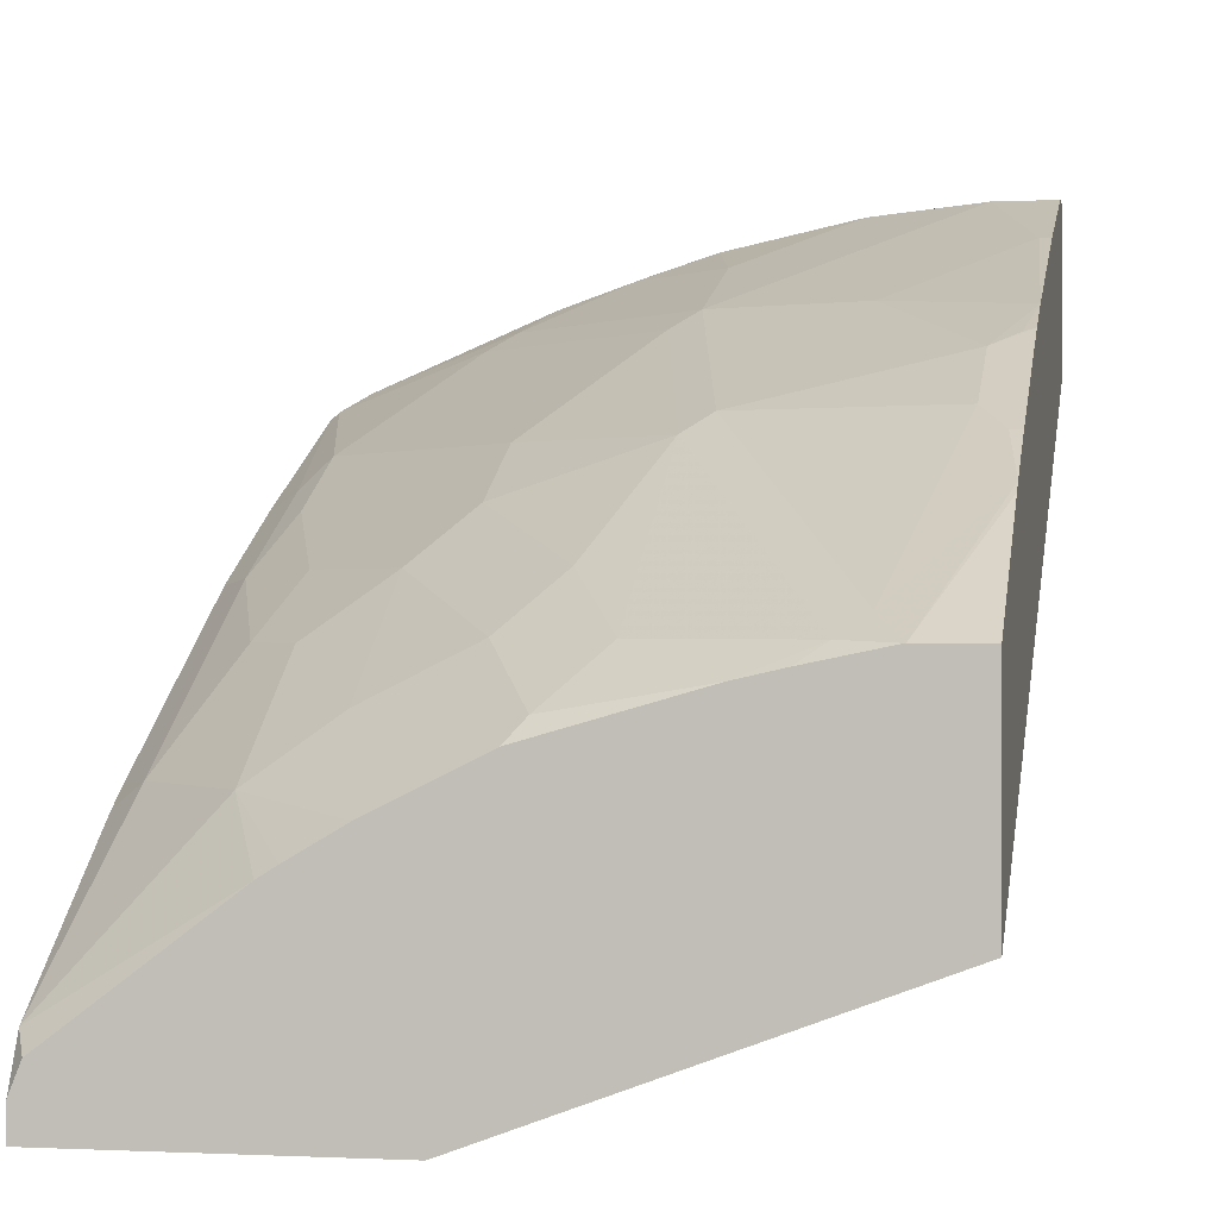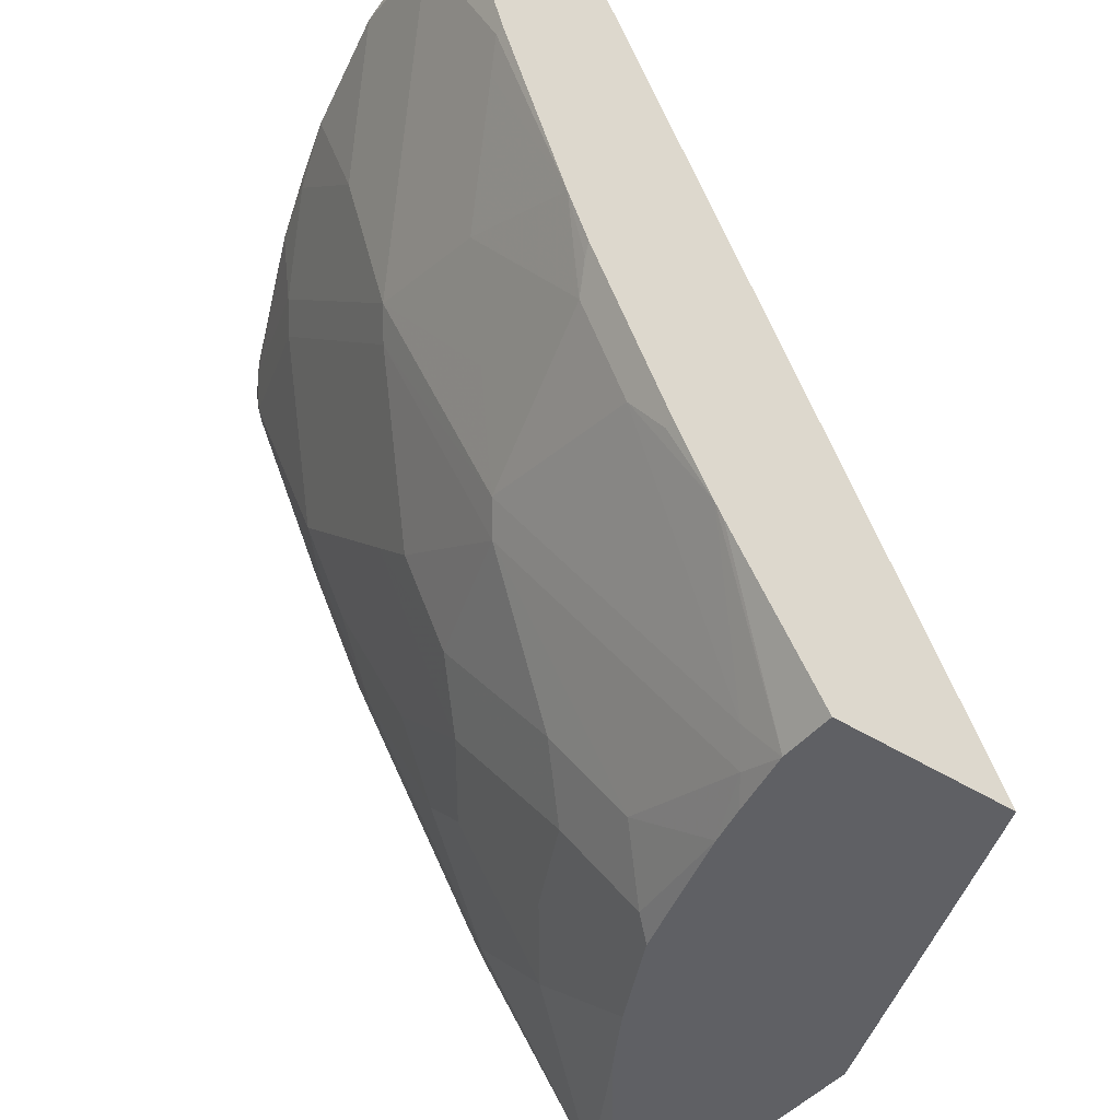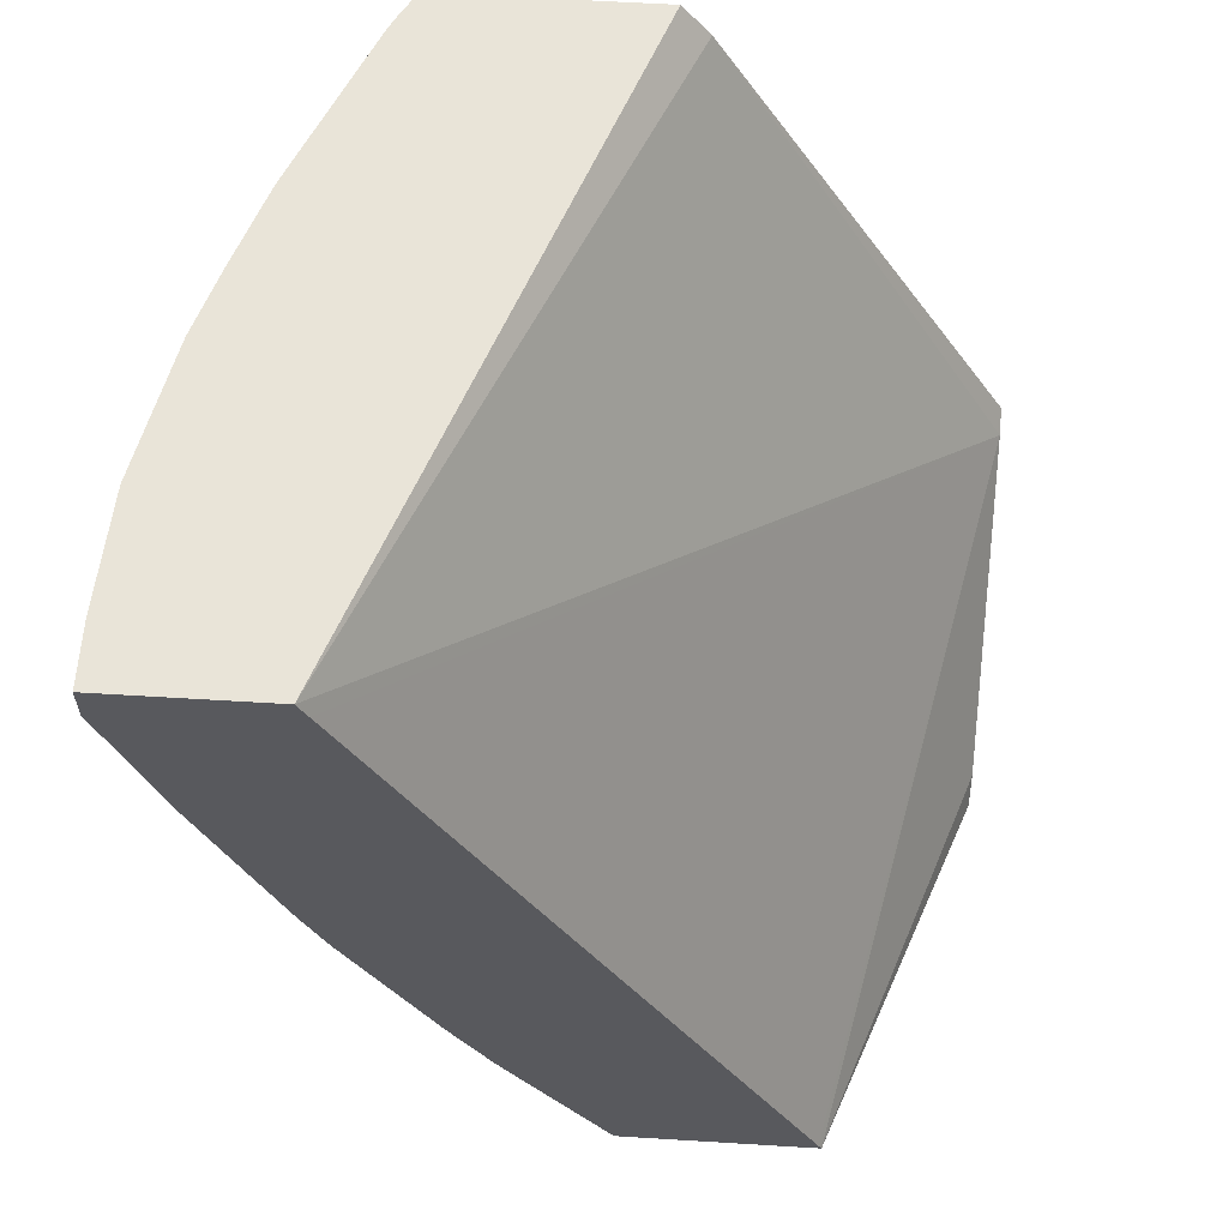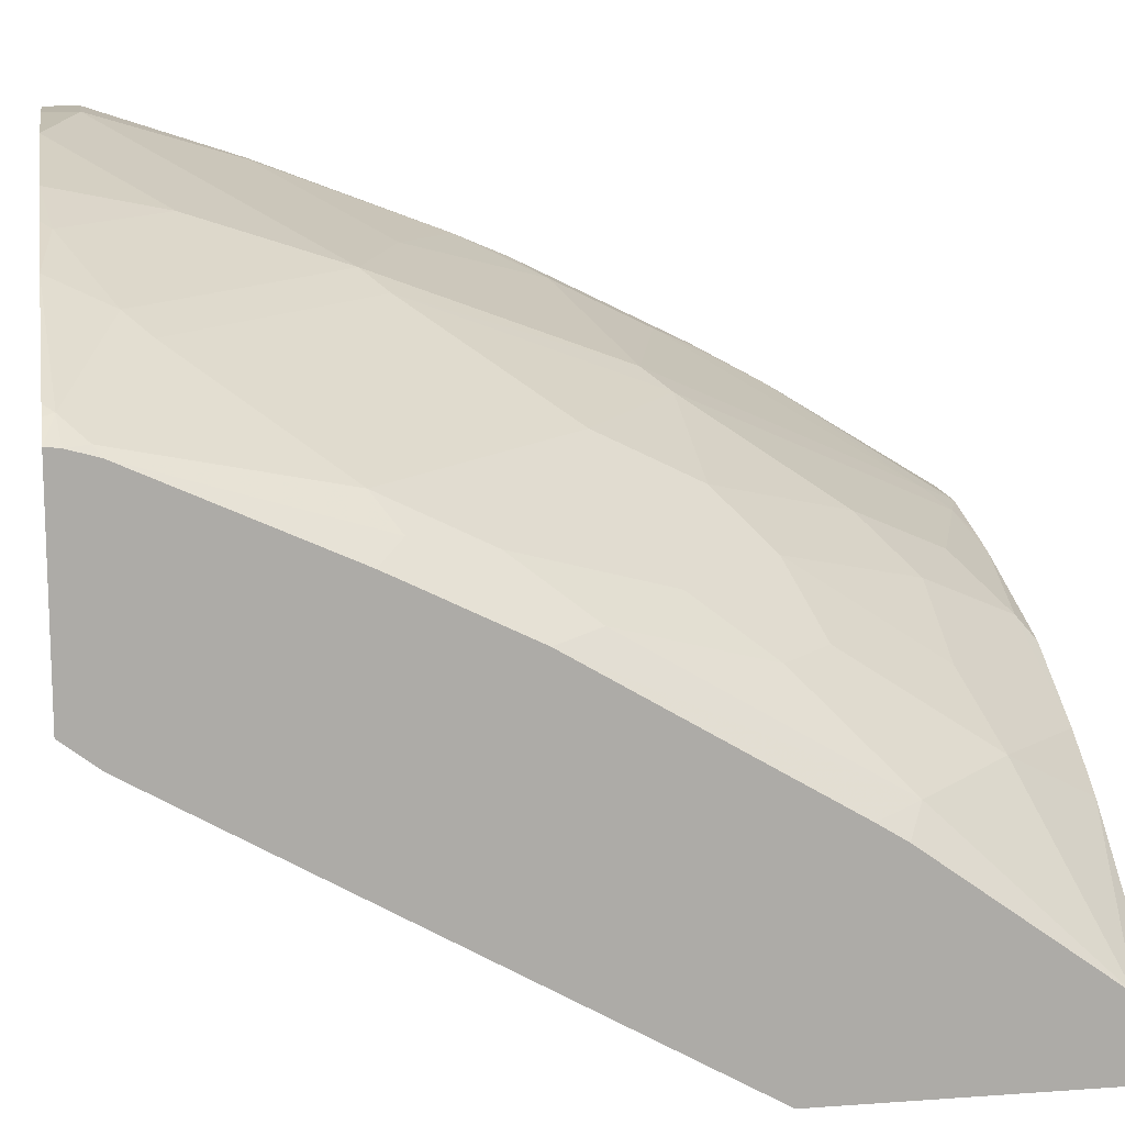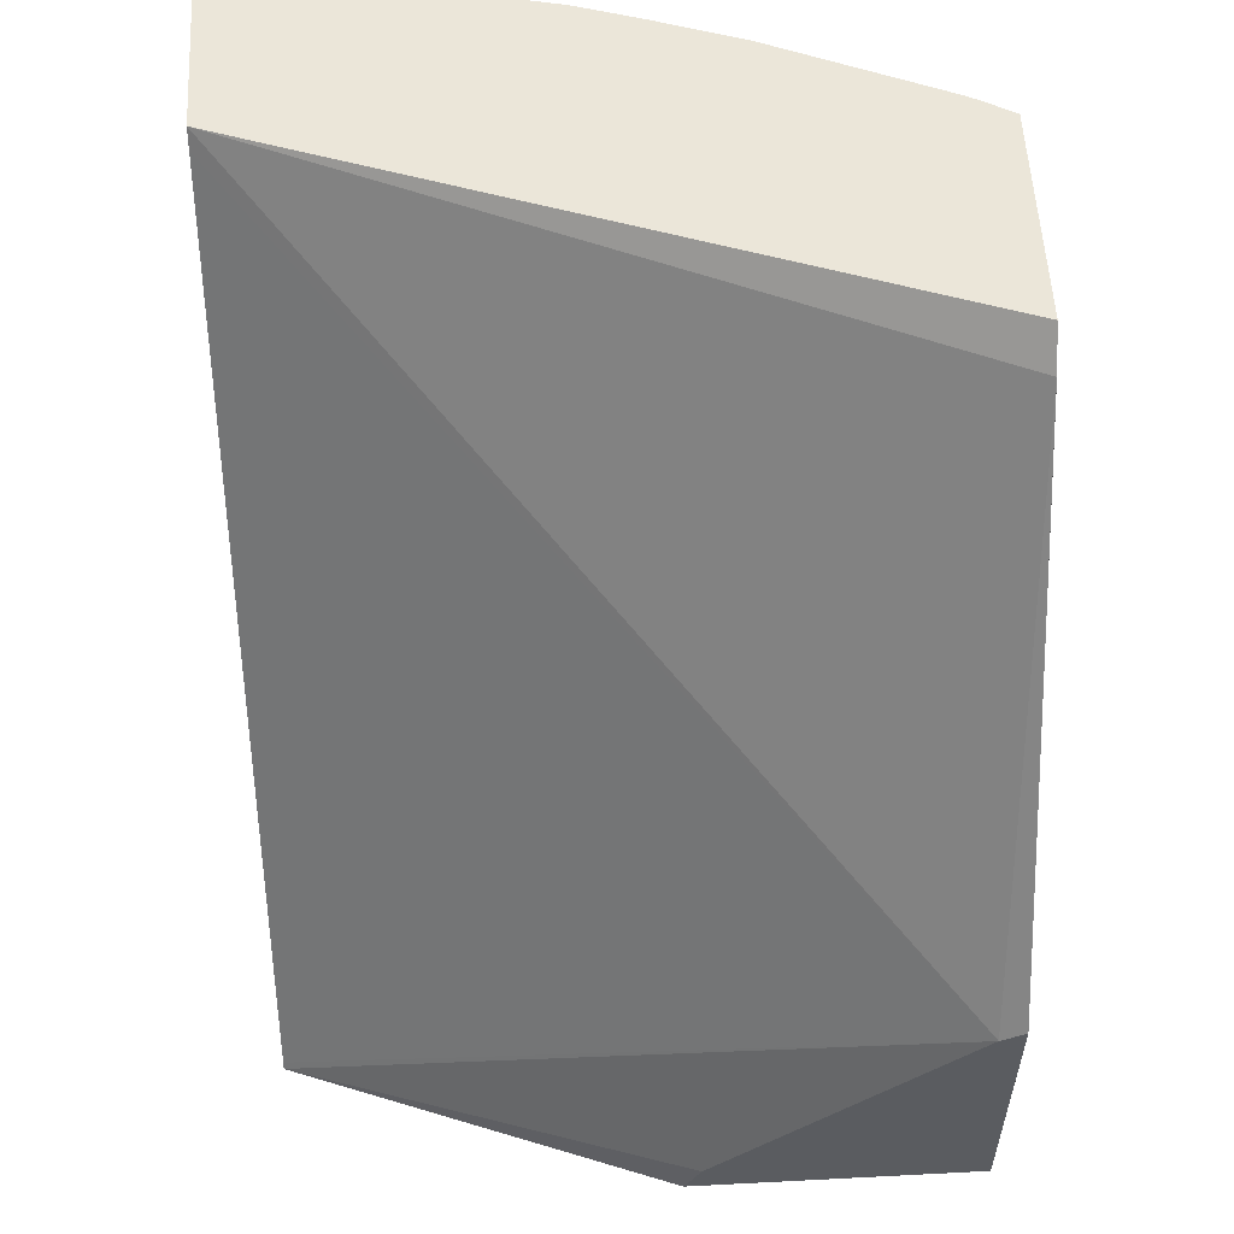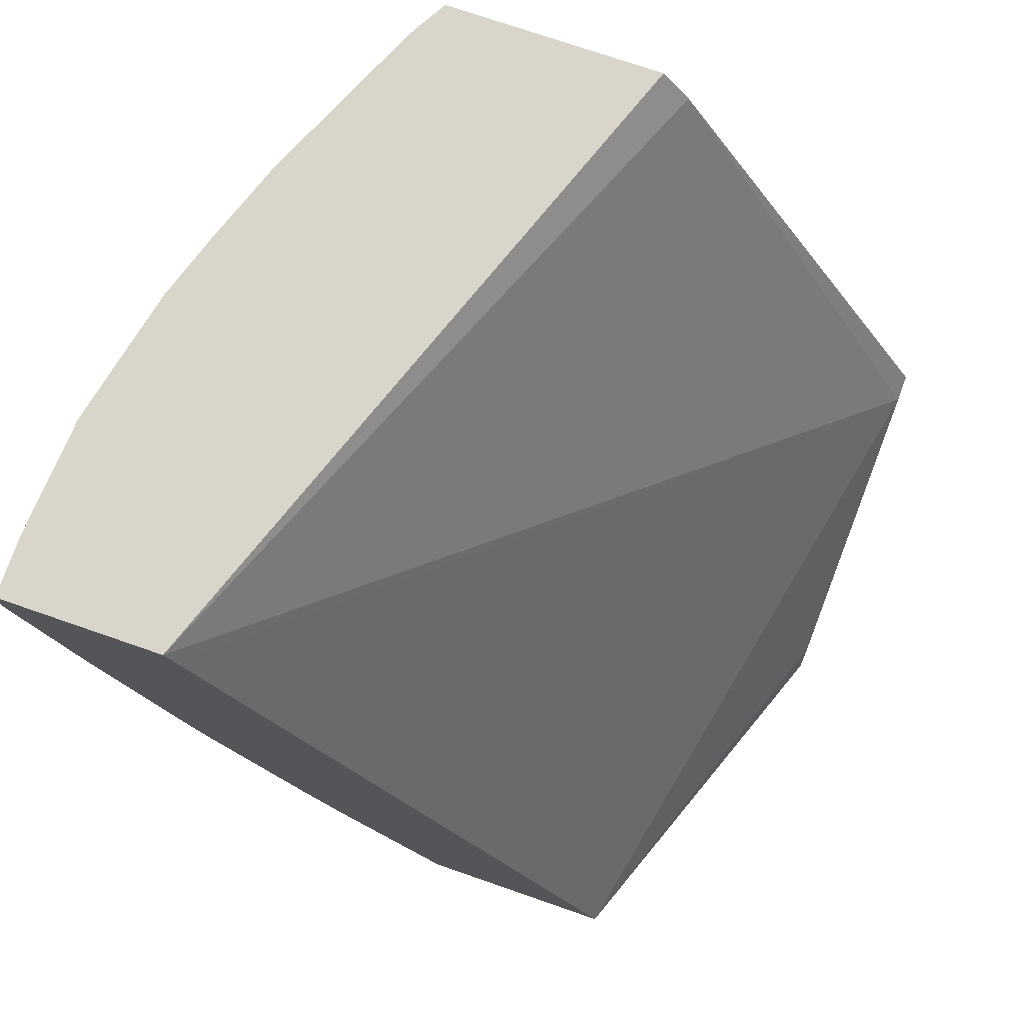
<metadata>
{"format":"obj","ext":"obj","renderer":"f3d","projection":"perspective","resolution":1024,"background":"white","views":[{"elev":0.1,"azim":10.6,"up":"+Z"},{"elev":-44.5,"azim":53.5,"up":"+Y"},{"elev":59.9,"azim":93.6,"up":"+Y"},{"elev":13.8,"azim":-99.1,"up":"+Z"},{"elev":55.9,"azim":176.9,"up":"+Y"},{"elev":74.3,"azim":109.1,"up":"+Y"}]}
</metadata>
<code>
v -0.01393 -0.2542 0.5156
v -0.03558 -0.2542 0.5156
v -0.01393 -0.2667 0.5156
v -0.01393 -0.2542 0.4596
v -0.07642 -0.2542 0.5129
v -0.03558 -0.2667 0.5156
v -0.01393 -0.32 0.4978
v -0.2514 -0.2667 0.3651
v -0.2514 -0.2542 0.3748
v -0.01393 -0.2608 0.4563
v -0.2428 -0.4562 0.258
v -0.1245 -0.2542 0.5025
v -0.08002 -0.2578 0.5111
v -0.01779 -0.32 0.4978
v -0.1156 -0.3467 0.4756
v -0.06224 -0.3645 0.4756
v -0.02667 -0.3289 0.4933
v -0.01393 -0.3873 0.4718
v -0.2514 -0.4519 0.258
v -0.2514 -0.2542 0.4514
v -0.01393 -0.5189 0.3272
v -0.01393 -0.5545 0.3095
v -0.01393 -0.5569 0.3082
v -0.1539 -0.5451 0.258
v -0.1475 -0.2542 0.4951
v -0.1511 -0.2578 0.4933
v -0.1156 -0.2933 0.4933
v -0.1245 -0.3556 0.4689
v -0.09778 -0.4356 0.44
v -0.08002 -0.4 0.4578
v -0.1689 -0.2933 0.4756
v -0.02667 -0.4178 0.4578
v -0.01779 -0.4089 0.4622
v -0.01393 -0.4063 0.4635
v -0.2514 -0.5569 0.258
v -0.2412 -0.2542 0.4572
v -0.2514 -0.2591 0.4508
v -0.24 -0.2578 0.4578
v -0.148 -0.5569 0.258
v -0.01393 -0.5569 0.3793
v -0.1778 -0.2542 0.4847
v -0.1867 -0.2756 0.4756
v -0.1956 -0.2845 0.4689
v -0.2133 -0.3556 0.4333
v -0.1778 -0.3911 0.4333
v -0.16 -0.4089 0.4333
v -0.1067 -0.4444 0.4333
v -0.05334 -0.5511 0.38
v -0.08002 -0.4711 0.4222
v -0.02667 -0.4533 0.44
v -0.01393 -0.4182 0.4576
v -0.2514 -0.5569 0.2695
v -0.2364 -0.2542 0.4596
v -0.2514 -0.2692 0.448
v -0.2489 -0.2667 0.4511
v -0.03558 -0.5569 0.3793
v -0.01393 -0.4991 0.4154
v -0.2311 -0.3378 0.4333
v -0.2133 -0.3911 0.4156
v -0.1778 -0.4622 0.3978
v -0.16 -0.4444 0.4156
v -0.1245 -0.4978 0.3978
v -0.1067 -0.5333 0.38
v -0.07693 -0.5569 0.3704
v -0.06205 -0.5569 0.3739
v -0.03592 -0.5569 0.3793
v -0.04446 -0.5422 0.3867
v -0.01393 -0.4939 0.4185
v -0.01779 -0.4682 0.4326
v -0.01393 -0.4682 0.4326
v -0.2474 -0.5569 0.2794
v -0.2514 -0.5486 0.2857
v -0.2514 -0.3378 0.4165
v -0.24 -0.3467 0.4222
v -0.2311 -0.3734 0.4156
v -0.2133 -0.4267 0.3978
v -0.2044 -0.4711 0.3778
v -0.1778 -0.5156 0.3623
v -0.1422 -0.5156 0.38
v -0.1245 -0.5511 0.3623
v -0.1303 -0.5569 0.355
v -0.1897 -0.5569 0.3229
v -0.2044 -0.5245 0.3423
v -0.24 -0.4889 0.3423
v -0.2514 -0.4825 0.334
v -0.2514 -0.348 0.4114
v -0.24 -0.3822 0.4045
v -0.24 -0.4 0.3956
v -0.2222 -0.4533 0.3778
v -0.1689 -0.5245 0.36
v -0.1658 -0.5569 0.3372
v -0.1836 -0.5569 0.3268
v -0.2514 -0.4725 0.3403
v -0.2514 -0.3836 0.3936
f 47 63 48
f 45 59 60
f 45 60 61
f 45 61 46
f 46 61 47
f 47 61 62
f 47 62 63
f 44 59 45
f 48 66 67
f 48 64 65
f 48 65 66
f 87 94 88
f 48 67 49
f 49 67 50
f 50 67 68
f 50 68 69
f 50 69 70
f 44 75 59
f 50 70 51
f 48 63 64
f 44 58 75
f 32 51 34
f 43 55 58
f 52 71 72
f 28 45 46
f 28 46 47
f 28 47 29
f 29 47 48
f 29 48 49
f 29 49 50
f 29 50 32
f 29 32 30
f 43 58 44
f 31 42 43
f 32 34 33
f 36 38 53
f 37 54 55
f 37 55 38
f 38 55 43
f 38 43 42
f 38 42 41
f 38 41 53
f 40 57 56
f 32 50 51
f 54 73 74
f 74 94 87
f 54 58 55
f 75 87 88
f 75 88 89
f 75 89 76
f 77 89 84
f 77 84 83
f 77 83 78
f 78 83 90
f 78 90 79
f 79 90 80
f 80 91 81
f 80 90 83
f 80 83 91
f 82 92 83
f 83 92 91
f 84 93 85
f 84 89 88
f 84 88 94
f 84 94 93
f 28 44 45
f 74 86 94
f 73 86 74
f 72 84 85
f 72 83 84
f 56 67 66
f 56 57 68
f 56 68 67
f 58 74 87
f 58 87 75
f 59 75 76
f 59 76 60
f 60 76 89
f 60 89 77
f 54 74 58
f 60 77 78
f 60 79 61
f 61 79 62
f 62 79 63
f 63 79 80
f 63 80 64
f 64 80 81
f 68 70 69
f 71 82 72
f 72 82 83
f 60 78 79
f 28 43 44
f 11 24 39
f 26 42 31
f 1 12 5
f 1 5 2
f 3 6 14
f 3 14 7
f 4 8 9
f 4 10 11
f 4 11 8
f 5 12 13
f 5 13 6
f 6 13 15
f 6 15 16
f 6 16 17
f 6 17 14
f 7 14 18
f 8 11 19
f 8 19 35
f 8 35 52
f 8 52 72
f 8 72 85
f 1 25 12
f 8 85 93
f 1 41 25
f 1 36 53
f 28 31 43
f 1 2 6
f 1 6 3
f 1 3 7
f 1 7 18
f 1 18 34
f 1 34 51
f 1 51 70
f 1 70 68
f 1 68 57
f 1 57 40
f 1 40 23
f 1 23 22
f 1 22 21
f 1 21 10
f 1 10 4
f 1 4 9
f 1 9 20
f 1 20 36
f 1 53 41
f 8 93 94
f 2 5 6
f 8 86 73
f 16 32 18
f 18 32 33
f 18 33 34
f 20 37 38
f 20 38 36
f 23 39 24
f 23 40 56
f 23 56 66
f 23 66 65
f 16 30 32
f 23 65 64
f 23 81 91
f 23 91 92
f 23 92 82
f 23 82 71
f 23 71 52
f 23 52 35
f 8 94 86
f 25 41 26
f 26 41 42
f 23 64 81
f 16 18 17
f 23 35 39
f 15 26 31
f 8 73 54
f 15 31 28
f 8 37 20
f 8 20 9
f 10 21 11
f 11 21 22
f 11 22 23
f 11 23 24
f 11 39 35
f 11 35 19
f 8 54 37
f 12 26 27
f 12 25 26
f 15 30 16
f 15 29 30
f 15 27 26
f 14 17 18
f 13 27 15
f 12 27 13
f 15 28 29

</code>
